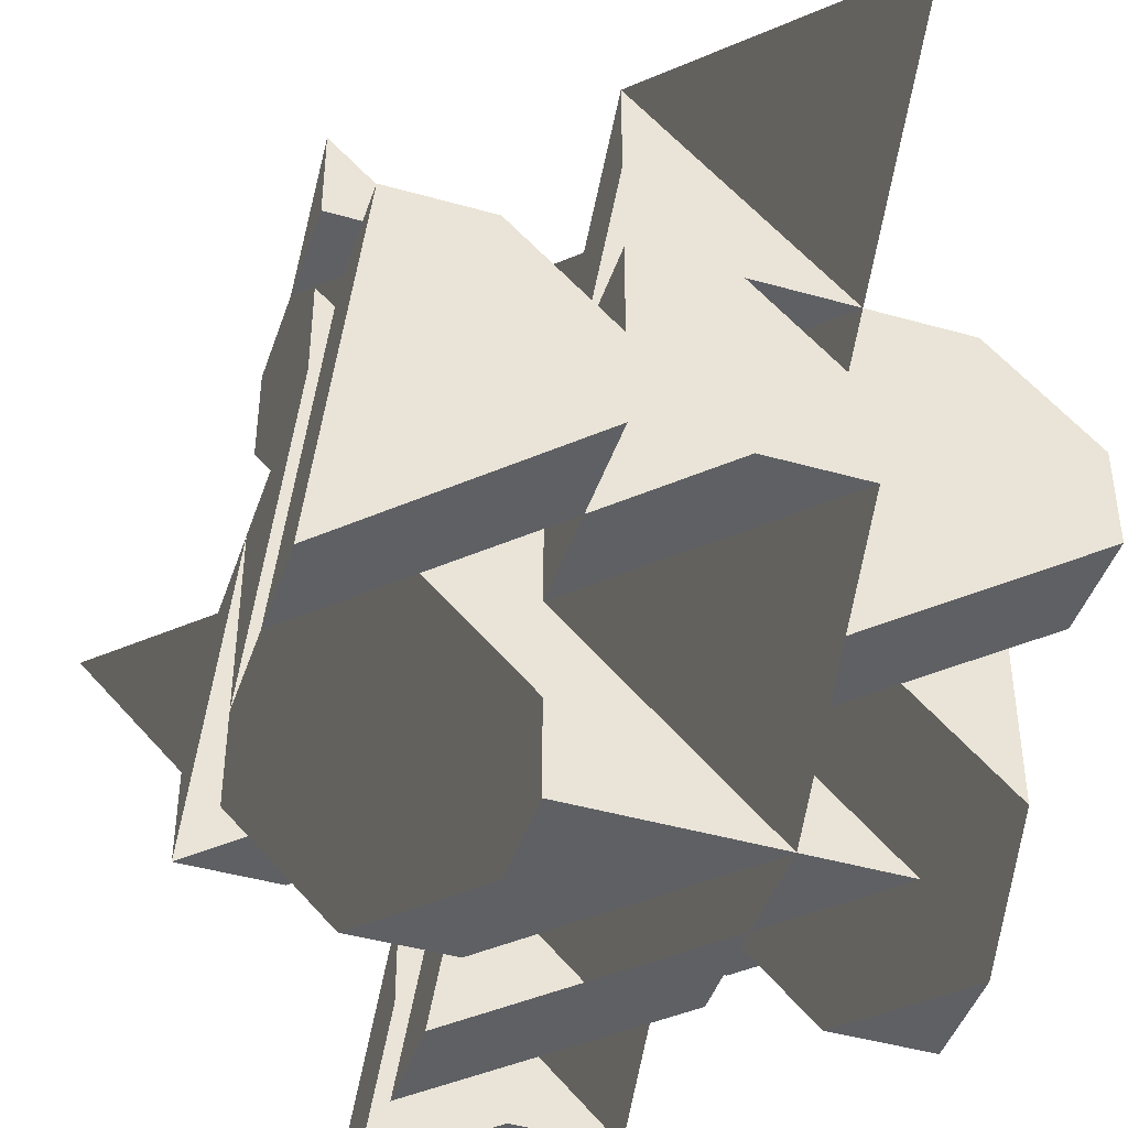
<metadata>
{"format":"obj","ext":"obj","renderer":"f3d","projection":"perspective","resolution":1024,"background":"white","views":[{"elev":-44.6,"azim":-18.3,"up":"+Z"}]}
</metadata>
<code>
v -0.5 0.5 -0.5
v -0.5 -0.5 -0.5
v -0.5 0.5 0.5
v -0.5 -0.5 0.5
v 0.5 0.5 0.5
v 0.5 -0.5 0.5
v 0.5 0.5 -0.5
v 0.5 -0.5 -0.5
v 1 -0.5 0.5
v 1.5 -0.5 0.5
v 1.5 -1 0.5
v 1.5 -0.75 0.25
v 1.5 -0.5 0
v 1.5 -0.7113 0.2113
v 1.106 -0.6057 0.5
v 0.5 -0.5 0
v 1 -0.5 -0.5
v 1.5 -1.5 -0.5
v 1.5 -1 -0.5
v 1 -1.5 0.5
v 0.5 -1.5 0.5
v 0.75 -1.25 0.5
v 0.5 -1 0.5
v 1.5 -1.25 -0.25
v 1.5 -1.5 0
v 1.25 -1.5 0.25
v 1 -1.5 0
v 1.167 -1.5 -0.1667
v 1.134 -1.5 0.366
v 0.866 -0.5 -0.366
v 0.7113 -0.7113 -0.5
v 0.9226 -1.5 0.07735
v 1 0.5 0.5
v 1.5 0.5 0.5
v 1.5 0 0.5
v 1.5 0.25 0.25
v 1.5 0.5 0
v 1.5 0.2887 0.2113
v 1.106 0.3943 0.5
v 0.5 0.5 0
v 1 0.5 -0.5
v 1.5 -0.5 -0.5
v 1.5 0 -0.5
v 0.75 -0.25 0.5
v 0.5 0 0.5
v 1.5 -0.25 -0.25
v 1.25 -0.5 0.25
v 1 -0.5 0
v 1.167 -0.5 -0.1667
v 1.134 -0.5 0.366
v 0.866 0.5 -0.366
v 0.7113 0.2887 -0.5
v 0.9226 -0.5 0.07735
v 0.5 1.5 0
v 0.5 1.5 -0.5
v 1 1.5 -0.5
v 1.5 0.5 -0.5
v 1.5 1 -0.5
v 0.75 0.75 0.5
v 0.5 1 0.5
v 1.5 0.75 -0.25
v 1.25 0.5 0.25
v 1 0.5 0
v 1.167 0.5 -0.1667
v 1.134 0.5 0.366
v 0.866 1.5 -0.366
v 0.7113 1.289 -0.5
v 0.9226 0.5 0.07735
v -2 1.5 0.5
v -1.5 1.5 0.5
v -1.5 1 0.5
v -1.5 1.25 0.25
v -1.5 1.5 0
v -1.5 1.289 0.2113
v -1.894 1.394 0.5
v 0 -0.5 0.5
v 0.5 -0.75 0.25
v 0.5 -0.7113 0.2113
v 0.1057 -0.6057 0.5
v -0.5 -0.5 0
v 0 -0.5 -0.5
v 0.5 -1.5 -0.5
v 0.5 -1 -0.5
v 0 -1.5 0.5
v -0.5 -1.5 0.5
v -0.25 -1.25 0.5
v -0.5 -1 0.5
v 0.5 -1.25 -0.25
v 0.5 -1.5 0
v 0.25 -1.5 0.25
v 0 -1.5 0
v 0.1667 -1.5 -0.1667
v 0.134 -1.5 0.366
v -0.134 -0.5 -0.366
v -0.2887 -0.7113 -0.5
v -0.07735 -1.5 0.07735
v 0 0.5 0.5
v 0.5 0.25 0.25
v 0.5 0.2887 0.2113
v 0.1057 0.3943 0.5
v -0.5 0.5 0
v 0 0.5 -0.5
v 0.5 0 -0.5
v -0.25 -0.25 0.5
v -0.5 0 0.5
v 0.5 -0.25 -0.25
v 0.25 -0.5 0.25
v 0 -0.5 0
v 0.1667 -0.5 -0.1667
v 0.134 -0.5 0.366
v -0.134 0.5 -0.366
v -0.2887 0.2887 -0.5
v -0.07735 -0.5 0.07735
v 0 1.5 0.5
v 0.5 1.5 0.5
v 0.5 1.25 0.25
v 0.5 1.289 0.2113
v 0.1057 1.394 0.5
v -0.5 1.5 0
v -0.5 1.5 -0.5
v 0 1.5 -0.5
v 0.5 1 -0.5
v -0.25 0.75 0.5
v -0.5 1 0.5
v 0.5 0.75 -0.25
v 0.25 0.5 0.25
v 0 0.5 0
v 0.1667 0.5 -0.1667
v 0.134 0.5 0.366
v -0.134 1.5 -0.366
v -0.2887 1.289 -0.5
v -0.07735 0.5 0.07735
v -1 -0.5 0.5
v -0.5 -0.75 0.25
v -0.5 -0.7113 0.2113
v -0.8943 -0.6057 0.5
v -1.5 -0.5 0
v -1.5 -0.5 -0.5
v -1 -0.5 -0.5
v -0.5 -1.5 -0.5
v -0.5 -1 -0.5
v -1 -1.5 0.5
v -1.5 -1.5 0.5
v -1.25 -1.25 0.5
v -1.5 -1 0.5
v -0.5 -1.25 -0.25
v -0.5 -1.5 0
v -0.75 -1.5 0.25
v -1 -1.5 0
v -0.8333 -1.5 -0.1667
v -0.866 -1.5 0.366
v -1.134 -0.5 -0.366
v -1.289 -0.7113 -0.5
v -1.077 -1.5 0.07735
v -1 0.5 0.5
v -0.5 0.25 0.25
v -0.5 0.2887 0.2113
v -0.8943 0.3943 0.5
v -1.5 0.5 0
v -1.5 0.5 -0.5
v -1 0.5 -0.5
v -0.5 0 -0.5
v -1.5 -0.5 0.5
v -1.25 -0.25 0.5
v -1.5 0 0.5
v -0.5 -0.25 -0.25
v -0.75 -0.5 0.25
v -1 -0.5 0
v -0.8333 -0.5 -0.1667
v -0.866 -0.5 0.366
v -1.134 0.5 -0.366
v -1.289 0.2887 -0.5
v -1.077 -0.5 0.07735
v -1 1.5 0.5
v -0.5 1.5 0.5
v -0.5 1.25 0.25
v -0.5 1.289 0.2113
v -0.8943 1.394 0.5
v -1.5 1.5 -0.5
v -1 1.5 -0.5
v -0.5 1 -0.5
v -1.5 0.5 0.5
v -1.25 0.75 0.5
v -0.5 0.75 -0.25
v -0.75 0.5 0.25
v -1 0.5 0
v -0.8333 0.5 -0.1667
v -0.866 0.5 0.366
v -1.134 1.5 -0.366
v -1.289 1.289 -0.5
v -1.077 0.5 0.07735
v 0.5 -0.9226 -1.077
v 0.5 -0.5 -1.5
v 0.1057 -0.6057 -0.5
v 0.5 -0.7113 -0.7887
v 0.5 -0.5 -1
v 0.5 -1 -1
v 0.5 -0.75 -0.75
v -0.07735 1.5 -0.9226
v -0.2887 2.289 -1.5
v 0.5 1.5 -1.5
v -0.5 2.5 -1.5
v 0 1.5 -1.5
v -0.3943 1.894 -1.5
v -0.2887 1.5 -1.211
v -0.5 1.5 -1
v -0.5 2 -1.5
v 0 1.5 -1
v -0.25 1.5 -1.25
v 0.5 -0.9226 -0.07735
v -0.2887 -0.7113 0.5
v 0.5 -1 0
v 0 -1.5 -0.5
v -0.3943 -1.106 -0.5
v -0.2887 -1.5 -0.2113
v -0.25 -1.5 -0.25
v 0.5 -0.9226 0.9226
v -0.2887 -0.7113 1.5
v 0.5 -1.5 1.5
v -0.5 -0.5 1.5
v 0.5 -1 1.5
v 0.1057 -0.6057 1.5
v 0.5 -0.7113 1.211
v 0.5 -0.5 1
v 0 -0.5 1.5
v 0.5 -1 1
v 0.5 -0.75 1.25
v -0.07735 -1.5 1.077
v -0.5 -1.5 1.5
v -0.3943 -1.106 0.5
v -0.2887 -1.5 0.7887
v -0.5 -1.5 1
v 0 -1.5 1
v -0.25 -1.5 0.75
v 0.5 0.07735 -1.077
v 0.5 0.5 -1.5
v 0.1057 0.3943 -0.5
v 0.5 0.2887 -0.7887
v 0.5 0.5 -1
v 0.5 0 -1
v 0.5 0.25 -0.75
v -0.07735 -0.5 -0.9226
v -0.2887 0.2887 -1.5
v -0.5 0.5 -1.5
v 0 -0.5 -1.5
v -0.3943 -0.1057 -1.5
v -0.2887 -0.5 -1.211
v -0.5 -0.5 -1
v -0.5 0 -1.5
v 0 -0.5 -1
v -0.25 -0.5 -1.25
v 0.5 0.07735 -0.07735
v -0.2887 0.2887 0.5
v 0.5 0 0
v -0.3943 -0.1057 -0.5
v -0.2887 -0.5 -0.2113
v -0.25 -0.5 -0.25
v 0.5 0.07735 0.9226
v -0.2887 0.2887 1.5
v 0.5 -0.5 1.5
v -0.5 0.5 1.5
v 0.5 0 1.5
v 0.1057 0.3943 1.5
v 0.5 0.2887 1.211
v 0.5 0.5 1
v 0 0.5 1.5
v 0.5 0 1
v 0.5 0.25 1.25
v -0.07735 -0.5 1.077
v -0.3943 -0.1057 0.5
v -0.2887 -0.5 0.7887
v -0.5 -0.5 1
v 0 -0.5 1
v -0.25 -0.5 0.75
v 0.5 1.077 -1.077
v 0.1057 1.394 -0.5
v 0.5 1.289 -0.7887
v 0.5 1.5 -1
v 0.5 1 -1
v 0.5 1.25 -0.75
v -0.07735 0.5 -0.9226
v -0.2887 1.289 -1.5
v -0.5 1.5 -1.5
v 0 0.5 -1.5
v -0.3943 0.8943 -1.5
v -0.2887 0.5 -1.211
v -0.5 0.5 -1
v -0.5 1 -1.5
v 0 0.5 -1
v -0.25 0.5 -1.25
v 0.5 1.077 -0.07735
v -0.2887 1.289 0.5
v 0.5 1 0
v -0.3943 0.8943 -0.5
v -0.2887 0.5 -0.2113
v -0.25 0.5 -0.25
v -0.07735 0.5 1.077
v -0.3943 0.8943 0.5
v -0.2887 0.5 0.7887
v -0.5 0.5 1
v 0 0.5 1
v -0.25 0.5 0.75
v 0.5 -1.923 0.9226
v -0.2887 -1.711 1.5
v 0.5 -2.5 1.5
v 0.5 -2 1.5
v 0.1057 -1.606 1.5
v 0.5 -1.711 1.211
v 0.5 -1.5 1
v 0 -1.5 1.5
v 0.5 -2 1
v 0.5 -1.75 1.25
v 1.5 0 -1.5
v 1.5 0.5 -1.5
v 1.25 0.25 -1.5
v 1 0.5 -1.5
v 1.25 -0.5 -0.75
v 1.5 -0.5 -1
v 1.5 -0.25 -1.25
v 1.5 0 -1
v 1.5 -0.1667 -0.8333
v 1.5 -0.134 -1.366
v 0.5 0.134 -0.634
v 1.5 0.07735 -1.077
v 0.5 0 -1.5
v 1 -0.5 -1.5
v 0.75 -0.5 -1.25
v 0.7113 -0.5 -1.211
v 0.6057 -0.1057 -1.5
v 0.25 0.25 -1.5
v 0.25 -0.5 -0.75
v 0.5 -0.25 -1.25
v 0.5 -0.1667 -0.8333
v 0.5 -0.134 -1.366
v -0.5 0.134 -0.634
v -0.5 -0.5 -1.5
v -1.5 0.5 -1
v -1.5 0 -0.5
v -0.75 0.25 -1.5
v -1 0.5 -1.5
v -0.75 -0.5 -0.75
v -0.5 -0.25 -1.25
v -0.5 0 -1
v -0.5 -0.1667 -0.8333
v -0.5 -0.134 -1.366
v -1.5 0.134 -0.634
v -0.5 0.07735 -1.077
v -1.5 0 1.5
v -1.5 -0.5 1.5
v -1 -0.5 1.5
v -1.25 -0.5 1.75
v -1.5 -0.5 2
v -1.289 -0.5 1.789
v -1.394 -0.1057 1.5
v 1.25 0.25 -0.5
v 1.5 0 0
v 1.5 -0.1667 0.1667
v 1.5 -0.134 -0.366
v 0.5 0.134 0.366
v 0.7113 0.2887 0.5
v 1.5 0.07735 -0.07735
v 0.75 -0.5 -0.25
v 0.7113 -0.5 -0.2113
v 0.6057 -0.1057 -0.5
v 0.25 0.25 -0.5
v 0.5 -0.1667 0.1667
v 0.5 -0.134 -0.366
v -0.5 0.134 0.366
v -0.75 0.25 -0.5
v -0.5 0 0
v -0.5 -0.1667 0.1667
v -0.5 -0.134 -0.366
v -1.5 0.134 0.366
v -1.289 0.2887 0.5
v -0.5 0.07735 -0.07735
v -1.25 -0.5 -0.25
v -1.289 -0.5 -0.2113
v -1.394 -0.1057 -0.5
v 0.5 0.5 1.5
v 1.5 -0.5 1.5
v 1 -0.5 1.5
v 1.25 0.25 0.5
v 1.25 -0.5 1.25
v 1.5 -0.5 1
v 1.5 -0.25 0.75
v 1.5 0 1
v 1.5 -0.1667 1.167
v 1.5 -0.134 0.634
v 0.5 0.134 1.366
v 0.7113 0.2887 1.5
v 1.5 0.07735 0.9226
v 0.75 -0.5 0.75
v 0.7113 -0.5 0.7887
v 0.6057 -0.1057 0.5
v -0.5 0 1.5
v 0.25 0.25 0.5
v 0.25 -0.5 1.25
v 0.5 -0.25 0.75
v 0.5 -0.1667 1.167
v 0.5 -0.134 0.634
v -0.5 0.134 1.366
v -1.5 0.5 1
v -1.5 0.5 1.5
v -0.75 0.25 0.5
v -0.75 -0.5 1.25
v -0.5 -0.25 0.75
v -0.5 0 1
v -0.5 -0.1667 1.167
v -0.5 -0.134 0.634
v -1.5 0.134 1.366
v -1.289 0.2887 1.5
v -0.5 0.07735 0.9226
v -1.25 -0.5 0.75
v -1.5 -0.5 1
v -1.289 -0.5 0.7887
v -1.394 -0.1057 0.5
f 4 1 2
f 3 1 4
f 6 3 4
f 5 3 6
f 8 5 6
f 7 5 8
f 2 7 8
f 1 7 2
f 6 2 8
f 4 2 6
f 3 7 1
f 5 7 3
f 10 9 11
f 10 11 12
f 10 12 13
f 10 13 9
f 15 14 11
f 14 15 13
f 13 15 9
f 8 16 17
f 8 17 18
f 18 17 19
f 21 20 22
f 21 22 23
f 18 24 25
f 19 24 18
f 21 23 8
f 8 23 16
f 27 26 21
f 21 26 20
f 25 28 18
f 27 28 26
f 26 28 25
f 29 25 30
f 30 25 17
f 17 25 19
f 29 30 20
f 20 30 23
f 23 30 16
f 31 18 32
f 32 21 31
f 21 8 31
f 34 33 35
f 34 35 36
f 34 36 37
f 34 37 33
f 39 38 35
f 38 39 37
f 37 39 33
f 7 40 41
f 7 41 42
f 42 41 43
f 6 9 44
f 6 44 45
f 42 46 13
f 43 46 42
f 6 45 7
f 7 45 40
f 48 47 6
f 6 47 9
f 13 49 42
f 48 49 47
f 47 49 13
f 50 13 51
f 51 13 41
f 41 13 43
f 50 51 9
f 9 51 45
f 45 51 40
f 52 42 53
f 53 6 52
f 6 7 52
f 55 54 56
f 55 56 57
f 57 56 58
f 5 33 59
f 5 59 60
f 57 61 37
f 58 61 57
f 5 60 55
f 55 60 54
f 63 62 5
f 5 62 33
f 37 64 57
f 63 64 62
f 62 64 37
f 65 37 66
f 66 37 56
f 56 37 58
f 65 66 33
f 33 66 60
f 60 66 54
f 67 57 68
f 68 5 67
f 5 55 67
f 70 69 71
f 70 71 72
f 70 72 73
f 70 73 69
f 75 74 71
f 74 75 73
f 73 75 69
f 6 76 23
f 6 23 77
f 6 77 16
f 6 16 76
f 79 78 23
f 78 79 16
f 16 79 76
f 2 80 81
f 2 81 82
f 82 81 83
f 85 84 86
f 85 86 87
f 82 88 89
f 83 88 82
f 85 87 2
f 2 87 80
f 91 90 85
f 85 90 84
f 89 92 82
f 91 92 90
f 90 92 89
f 93 89 94
f 94 89 81
f 81 89 83
f 93 94 84
f 84 94 87
f 87 94 80
f 95 82 96
f 96 85 95
f 85 2 95
f 5 97 45
f 5 45 98
f 5 98 40
f 5 40 97
f 100 99 45
f 99 100 40
f 40 100 97
f 1 101 102
f 1 102 8
f 8 102 103
f 4 76 104
f 4 104 105
f 8 106 16
f 103 106 8
f 4 105 1
f 1 105 101
f 108 107 4
f 4 107 76
f 16 109 8
f 108 109 107
f 107 109 16
f 110 16 111
f 111 16 102
f 102 16 103
f 110 111 76
f 76 111 105
f 105 111 101
f 112 8 113
f 113 4 112
f 4 1 112
f 115 114 60
f 115 60 116
f 115 116 54
f 115 54 114
f 118 117 60
f 117 118 54
f 54 118 114
f 120 119 121
f 120 121 7
f 7 121 122
f 3 97 123
f 3 123 124
f 7 125 40
f 122 125 7
f 3 124 120
f 120 124 119
f 127 126 3
f 3 126 97
f 40 128 7
f 127 128 126
f 126 128 40
f 129 40 130
f 130 40 121
f 121 40 122
f 129 130 97
f 97 130 124
f 124 130 119
f 131 7 132
f 132 3 131
f 3 120 131
f 4 133 87
f 4 87 134
f 4 134 80
f 4 80 133
f 136 135 87
f 135 136 80
f 80 136 133
f 138 137 139
f 138 139 140
f 140 139 141
f 143 142 144
f 143 144 145
f 140 146 147
f 141 146 140
f 143 145 138
f 138 145 137
f 149 148 143
f 143 148 142
f 147 150 140
f 149 150 148
f 148 150 147
f 151 147 152
f 152 147 139
f 139 147 141
f 151 152 142
f 142 152 145
f 145 152 137
f 153 140 154
f 154 143 153
f 143 138 153
f 3 155 105
f 3 105 156
f 3 156 101
f 3 101 155
f 158 157 105
f 157 158 101
f 101 158 155
f 160 159 161
f 160 161 2
f 2 161 162
f 163 133 164
f 163 164 165
f 2 166 80
f 162 166 2
f 163 165 160
f 160 165 159
f 168 167 163
f 163 167 133
f 80 169 2
f 168 169 167
f 167 169 80
f 170 80 171
f 171 80 161
f 161 80 162
f 170 171 133
f 133 171 165
f 165 171 159
f 172 2 173
f 173 163 172
f 163 160 172
f 175 174 124
f 175 124 176
f 175 176 119
f 175 119 174
f 178 177 124
f 177 178 119
f 119 178 174
f 179 73 180
f 179 180 1
f 1 180 181
f 182 155 183
f 182 183 71
f 1 184 101
f 181 184 1
f 182 71 179
f 179 71 73
f 186 185 182
f 182 185 155
f 101 187 1
f 186 187 185
f 185 187 101
f 188 101 189
f 189 101 180
f 180 101 181
f 188 189 155
f 155 189 71
f 71 189 73
f 190 1 191
f 191 182 190
f 182 179 190
f 196 193 81
f 81 193 2
f 198 197 196
f 196 197 193
f 198 83 197
f 197 83 82
f 81 2 83
f 83 2 82
f 95 192 82
f 192 95 193
f 193 95 2
f 194 83 195
f 195 196 194
f 196 81 194
f 206 120 207
f 207 120 202
f 209 208 206
f 206 208 120
f 209 203 208
f 208 203 201
f 207 202 203
f 203 202 201
f 200 199 201
f 199 200 120
f 120 200 202
f 204 203 205
f 205 206 204
f 206 207 204
f 16 8 76
f 76 8 4
f 77 212 16
f 16 212 8
f 77 23 212
f 212 23 21
f 76 4 23
f 23 4 21
f 211 210 21
f 210 211 8
f 8 211 4
f 79 23 78
f 78 16 79
f 16 76 79
f 147 85 141
f 141 85 2
f 216 91 147
f 147 91 85
f 216 213 91
f 91 213 82
f 141 2 213
f 213 2 82
f 95 96 82
f 96 95 85
f 85 95 2
f 214 213 215
f 215 147 214
f 147 141 214
f 224 6 225
f 225 6 220
f 227 226 224
f 224 226 6
f 227 221 226
f 226 221 219
f 225 220 221
f 221 220 219
f 218 217 219
f 217 218 6
f 6 218 220
f 222 221 223
f 223 224 222
f 224 225 222
f 232 229 87
f 87 229 4
f 234 233 232
f 232 233 229
f 234 84 233
f 233 84 21
f 87 4 84
f 84 4 21
f 211 228 21
f 228 211 229
f 229 211 4
f 230 84 231
f 231 232 230
f 232 87 230
f 239 236 102
f 102 236 1
f 241 240 239
f 239 240 236
f 241 103 240
f 240 103 8
f 102 1 103
f 103 1 8
f 112 235 8
f 235 112 236
f 236 112 1
f 237 103 238
f 238 239 237
f 239 102 237
f 248 2 249
f 249 2 244
f 251 250 248
f 248 250 2
f 251 245 250
f 250 245 193
f 249 244 245
f 245 244 193
f 243 242 193
f 242 243 2
f 2 243 244
f 246 245 247
f 247 248 246
f 248 249 246
f 40 7 97
f 97 7 3
f 98 254 40
f 40 254 7
f 98 45 254
f 254 45 6
f 97 3 45
f 45 3 6
f 253 252 6
f 252 253 7
f 7 253 3
f 100 45 99
f 99 40 100
f 40 97 100
f 80 4 162
f 162 4 1
f 257 108 80
f 80 108 4
f 257 81 108
f 108 81 8
f 162 1 81
f 81 1 8
f 112 113 8
f 113 112 4
f 4 112 1
f 255 81 256
f 256 80 255
f 80 162 255
f 265 5 266
f 266 5 261
f 268 267 265
f 265 267 5
f 268 262 267
f 267 262 260
f 266 261 262
f 262 261 260
f 259 258 260
f 258 259 5
f 5 259 261
f 263 262 264
f 264 265 263
f 265 266 263
f 272 220 105
f 105 220 3
f 274 273 272
f 272 273 220
f 274 76 273
f 273 76 6
f 105 3 76
f 76 3 6
f 253 269 6
f 269 253 220
f 220 253 3
f 270 76 271
f 271 272 270
f 272 105 270
f 278 201 121
f 121 201 120
f 280 279 278
f 278 279 201
f 280 122 279
f 279 122 7
f 121 120 122
f 122 120 7
f 131 275 7
f 275 131 201
f 201 131 120
f 276 122 277
f 277 278 276
f 278 121 276
f 287 1 288
f 288 1 283
f 290 289 287
f 287 289 1
f 290 284 289
f 289 284 236
f 288 283 284
f 284 283 236
f 282 281 236
f 281 282 1
f 1 282 283
f 285 284 286
f 286 287 285
f 287 288 285
f 54 55 114
f 114 55 175
f 116 293 54
f 54 293 55
f 116 60 293
f 293 60 5
f 114 175 60
f 60 175 5
f 292 291 5
f 291 292 55
f 55 292 175
f 118 60 117
f 117 54 118
f 54 114 118
f 101 3 181
f 181 3 120
f 296 127 101
f 101 127 3
f 296 102 127
f 127 102 7
f 181 120 102
f 102 120 7
f 131 132 7
f 132 131 3
f 3 131 120
f 294 102 295
f 295 101 294
f 101 181 294
f 300 261 124
f 124 261 175
f 302 301 300
f 300 301 261
f 302 97 301
f 301 97 5
f 124 175 97
f 97 175 5
f 292 297 5
f 297 292 261
f 261 292 175
f 298 97 299
f 299 300 298
f 300 124 298
f 309 21 310
f 310 21 229
f 312 311 309
f 309 311 21
f 312 306 311
f 311 306 305
f 310 229 306
f 306 229 305
f 304 303 305
f 303 304 21
f 21 304 229
f 307 306 308
f 308 309 307
f 309 310 307
f 7 239 103
f 7 103 42
f 42 103 17
f 314 313 315
f 314 315 316
f 42 317 318
f 17 317 42
f 314 316 7
f 7 316 239
f 320 319 314
f 314 319 313
f 318 321 42
f 320 321 319
f 319 321 318
f 322 318 323
f 323 318 103
f 103 318 17
f 322 323 313
f 313 323 316
f 316 323 239
f 52 42 324
f 324 314 52
f 314 7 52
f 193 325 326
f 193 326 327
f 193 327 196
f 193 196 325
f 329 328 326
f 328 329 196
f 196 329 325
f 1 287 162
f 1 162 8
f 8 162 81
f 236 325 330
f 236 330 284
f 8 331 196
f 81 331 8
f 236 284 1
f 1 284 287
f 240 332 236
f 236 332 325
f 196 333 8
f 240 333 332
f 332 333 196
f 334 196 335
f 335 196 162
f 162 196 81
f 334 335 325
f 325 335 284
f 284 335 287
f 112 8 235
f 235 236 112
f 236 1 112
f 336 249 245
f 336 245 251
f 336 251 248
f 336 248 249
f 246 247 245
f 247 246 248
f 248 246 249
f 160 337 338
f 160 338 2
f 2 338 139
f 244 249 339
f 244 339 340
f 2 341 248
f 139 341 2
f 244 340 160
f 160 340 337
f 343 342 244
f 244 342 249
f 248 344 2
f 343 344 342
f 342 344 248
f 345 248 346
f 346 248 338
f 338 248 139
f 345 346 249
f 249 346 340
f 340 346 337
f 172 2 347
f 347 244 172
f 244 160 172
f 349 348 350
f 349 350 351
f 349 351 352
f 349 352 348
f 354 353 350
f 353 354 352
f 352 354 348
f 5 40 45
f 5 45 10
f 10 45 9
f 57 43 355
f 57 355 41
f 10 47 13
f 9 47 10
f 57 41 5
f 5 41 40
f 356 46 57
f 57 46 43
f 13 357 10
f 356 357 46
f 46 357 13
f 358 13 359
f 359 13 45
f 45 13 9
f 358 359 43
f 43 359 41
f 41 359 40
f 360 10 361
f 361 57 360
f 57 5 360
f 8 103 17
f 8 17 362
f 8 362 16
f 8 16 103
f 364 363 17
f 363 364 16
f 16 364 103
f 3 101 105
f 3 105 6
f 6 105 76
f 7 103 365
f 7 365 102
f 6 107 16
f 76 107 6
f 7 102 3
f 3 102 101
f 254 106 7
f 7 106 103
f 16 366 6
f 254 366 106
f 106 366 16
f 367 16 368
f 368 16 105
f 105 16 76
f 367 368 103
f 103 368 102
f 102 368 101
f 253 6 252
f 252 7 253
f 7 3 253
f 2 162 81
f 2 81 257
f 2 257 80
f 2 80 162
f 255 256 81
f 256 255 80
f 80 255 162
f 182 159 165
f 182 165 4
f 4 165 133
f 1 162 369
f 1 369 161
f 4 167 80
f 133 167 4
f 1 161 182
f 182 161 159
f 370 166 1
f 1 166 162
f 80 371 4
f 370 371 166
f 166 371 80
f 372 80 373
f 373 80 165
f 165 80 133
f 372 373 162
f 162 373 161
f 161 373 159
f 374 4 375
f 375 1 374
f 1 182 374
f 138 338 139
f 138 139 376
f 138 376 137
f 138 137 338
f 378 377 139
f 377 378 137
f 137 378 338
f 379 265 262
f 379 262 380
f 380 262 381
f 34 35 382
f 34 382 33
f 380 383 384
f 381 383 380
f 34 33 379
f 379 33 265
f 386 385 34
f 34 385 35
f 384 387 380
f 386 387 385
f 385 387 384
f 388 384 389
f 389 384 262
f 262 384 381
f 388 389 35
f 35 389 33
f 33 389 265
f 390 380 391
f 391 34 390
f 34 379 390
f 6 45 9
f 6 9 392
f 6 392 224
f 6 224 45
f 394 393 9
f 393 394 224
f 224 394 45
f 261 300 395
f 261 395 260
f 260 395 225
f 5 45 396
f 5 396 97
f 260 397 224
f 225 397 260
f 5 97 261
f 261 97 300
f 267 398 5
f 5 398 45
f 224 399 260
f 267 399 398
f 398 399 224
f 400 224 401
f 401 224 395
f 395 224 225
f 400 401 45
f 45 401 97
f 97 401 300
f 259 260 258
f 258 5 259
f 5 261 259
f 4 105 76
f 4 76 274
f 4 274 272
f 4 272 105
f 270 271 76
f 271 270 272
f 272 270 105
f 403 402 348
f 403 348 220
f 220 348 350
f 3 105 404
f 3 404 155
f 220 405 272
f 350 405 220
f 3 155 403
f 403 155 402
f 407 406 3
f 3 406 105
f 272 408 220
f 407 408 406
f 406 408 272
f 409 272 410
f 410 272 348
f 348 272 350
f 409 410 105
f 105 410 155
f 155 410 402
f 411 220 412
f 412 3 411
f 3 403 411
f 163 165 133
f 163 133 413
f 163 413 414
f 163 414 165
f 416 415 133
f 415 416 414
f 414 416 165

</code>
